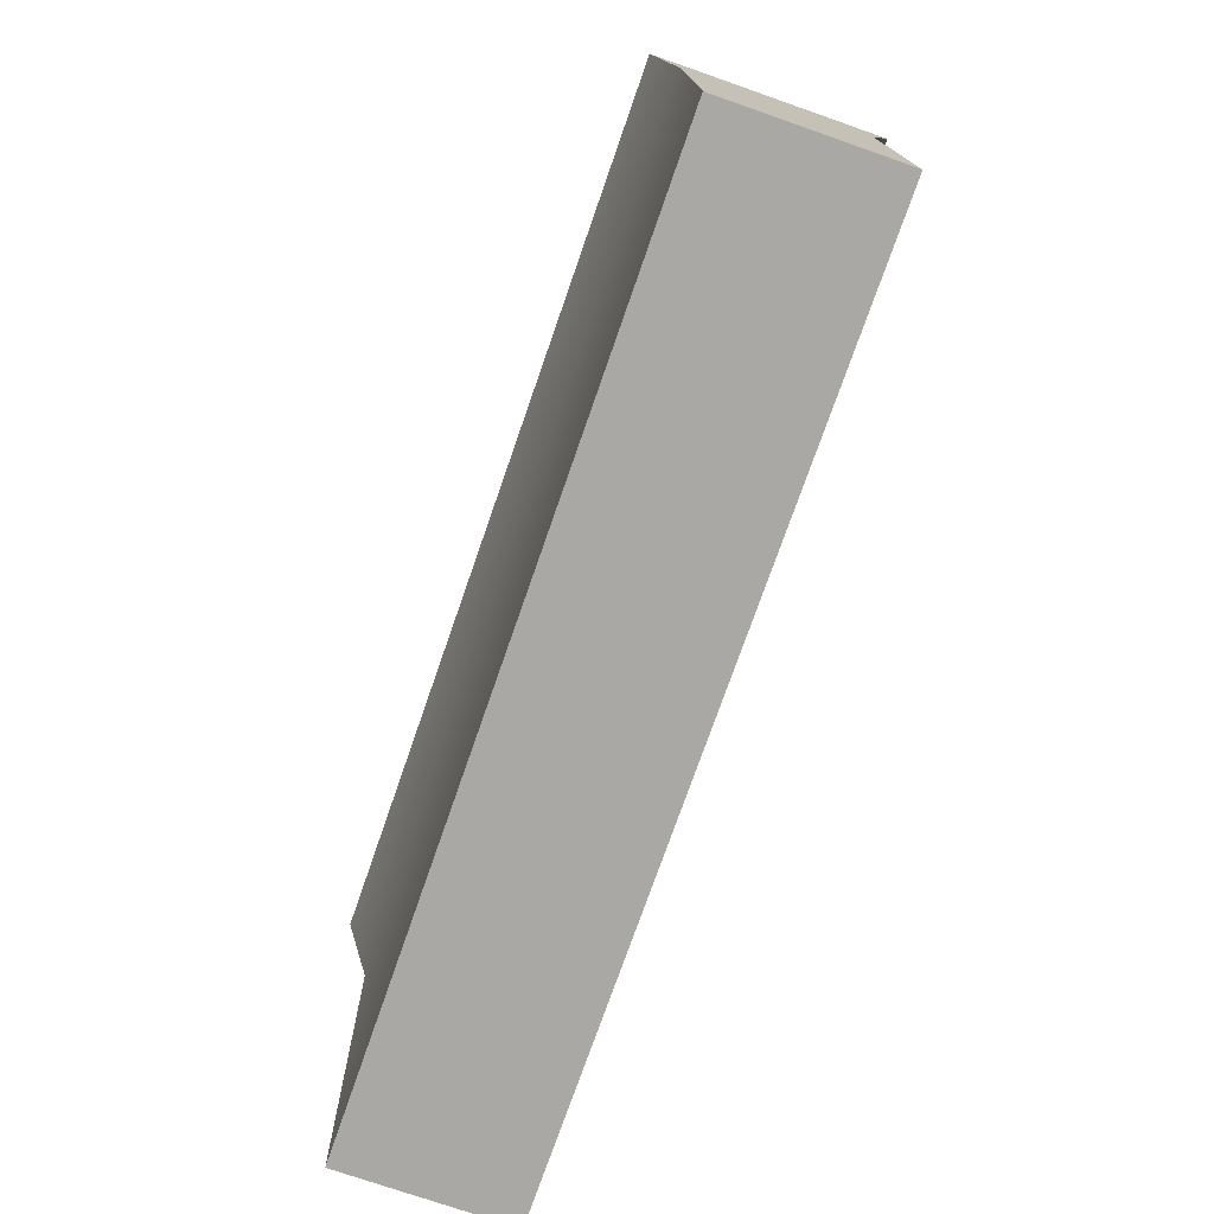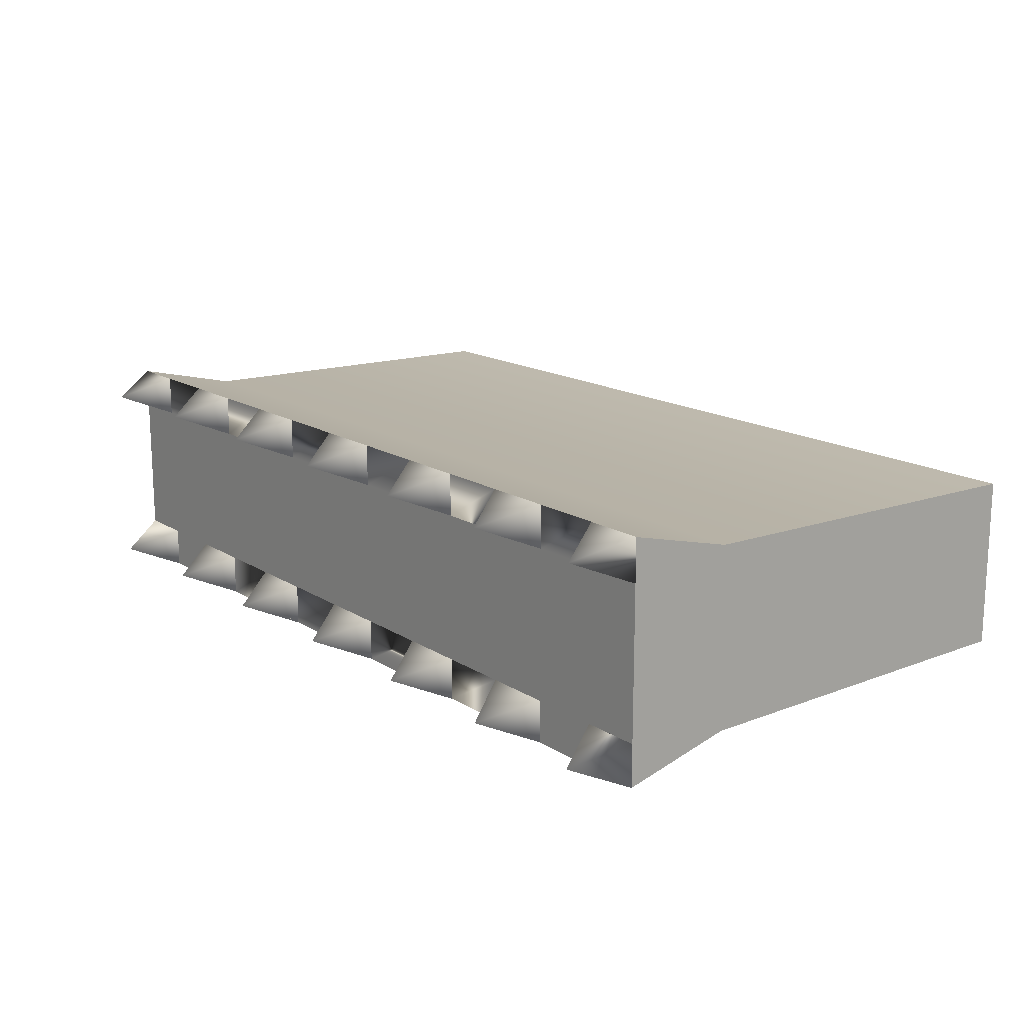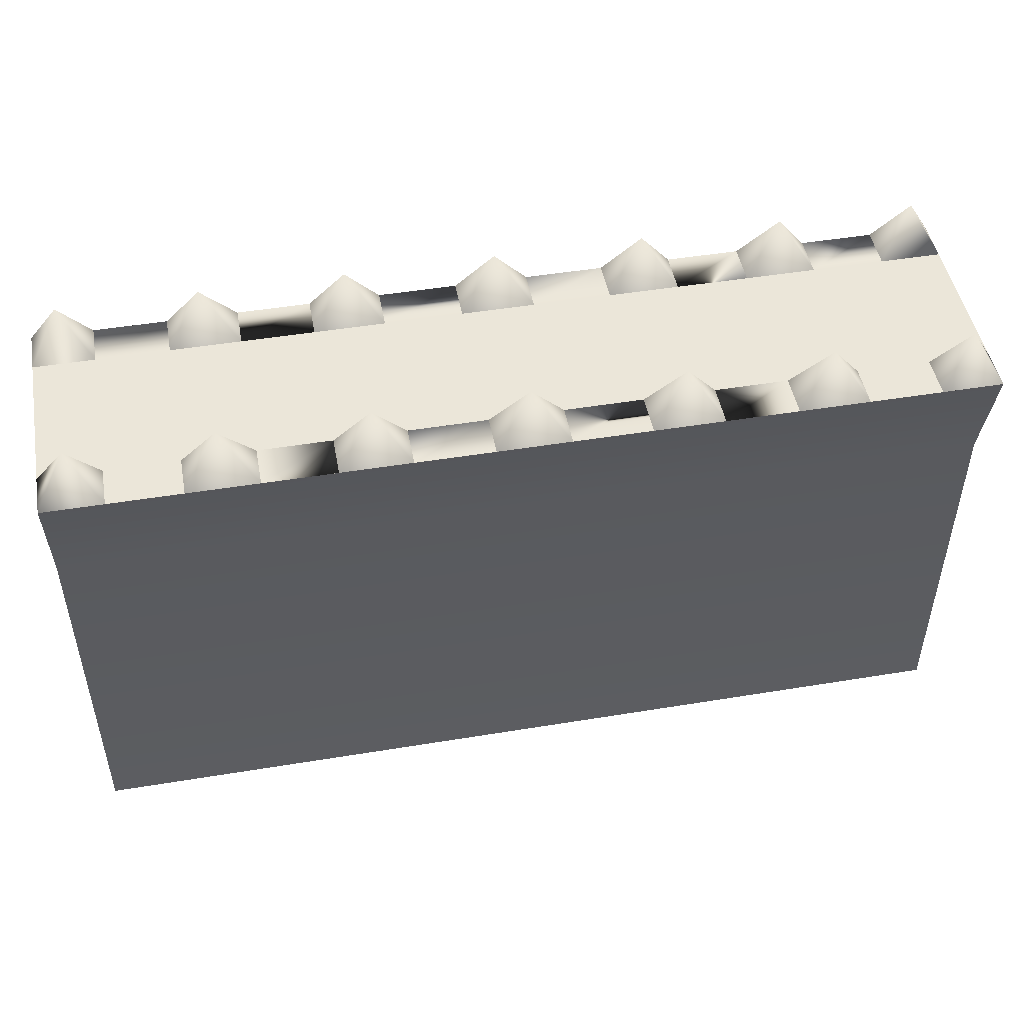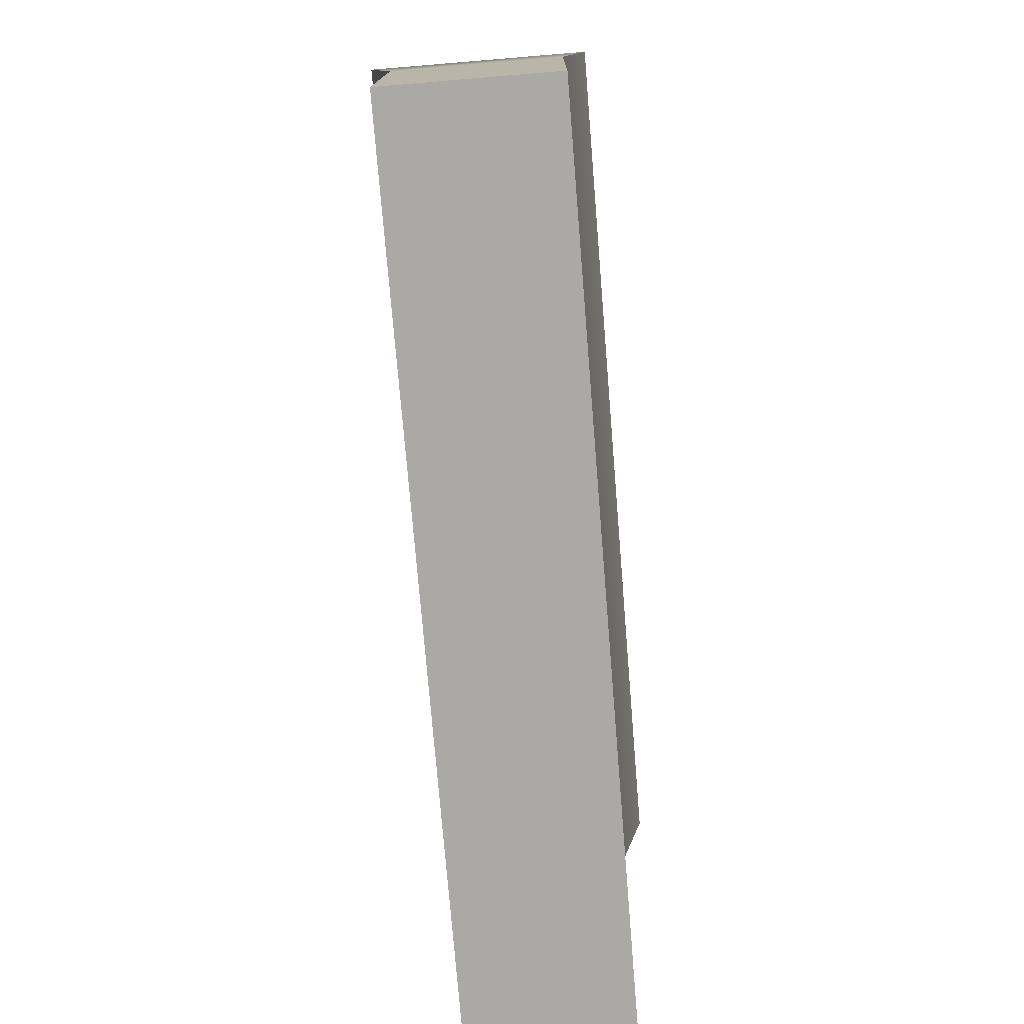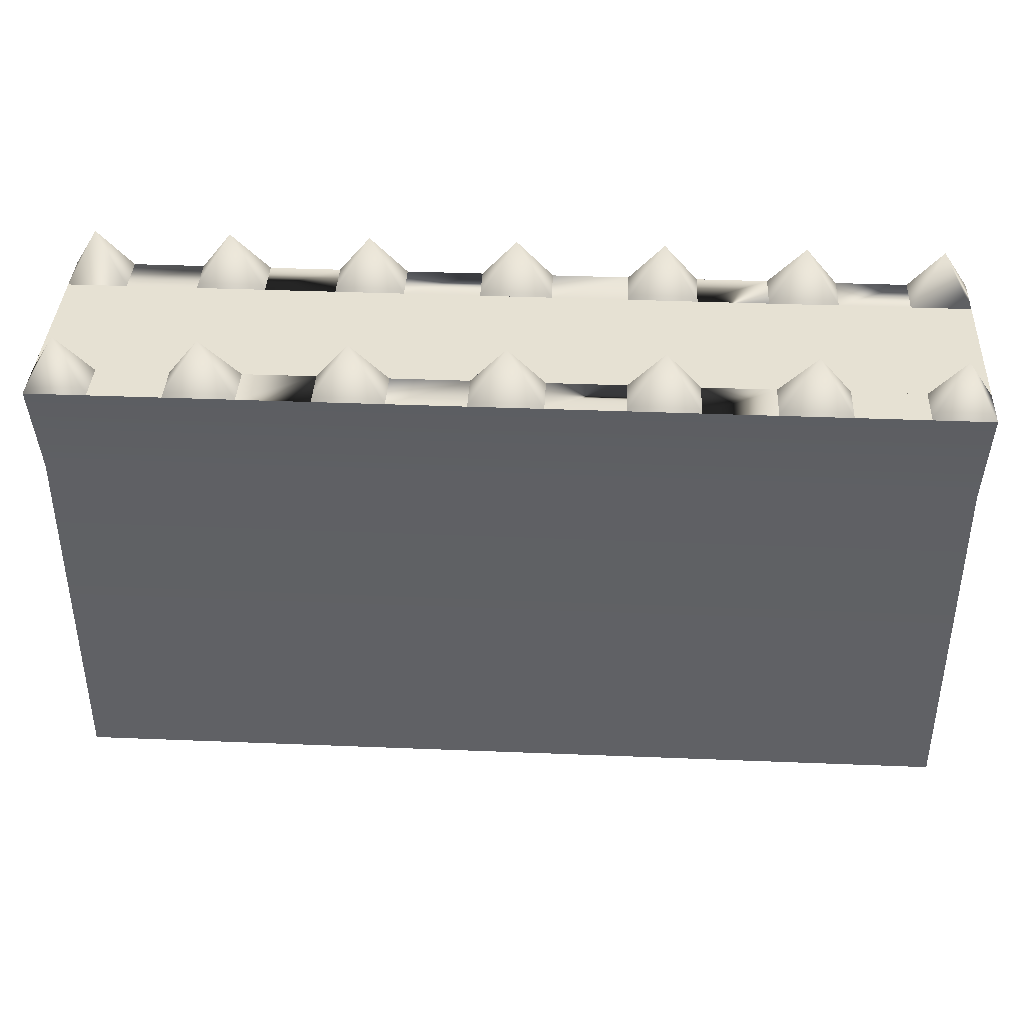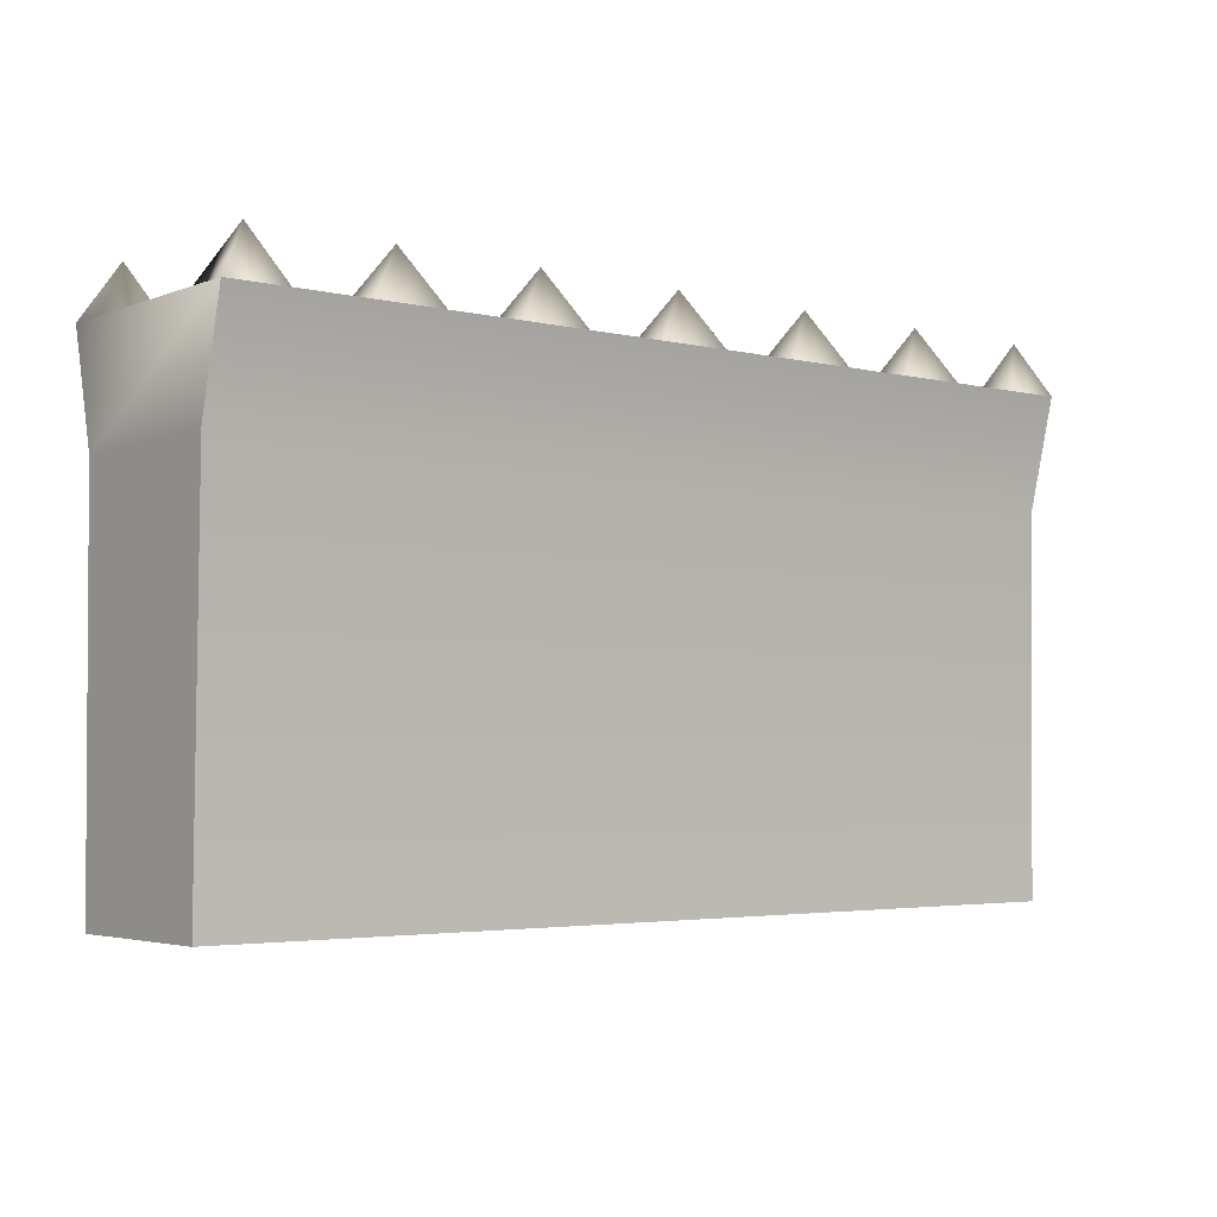
<metadata>
{"format":"obj","ext":"obj","renderer":"f3d","projection":"perspective","resolution":1024,"background":"white","views":[{"elev":-75.0,"azim":-109.2,"up":"+Y"},{"elev":15.8,"azim":-127.8,"up":"+Z"},{"elev":47.9,"azim":169.5,"up":"+Y"},{"elev":-75.5,"azim":94.7,"up":"+Y"},{"elev":38.6,"azim":-177.1,"up":"+Y"},{"elev":-3.7,"azim":141.3,"up":"+Y"}]}
</metadata>
<code>
o pCube1_Untitled.001
v -0.7075 0.7265 0.01808
v -0.7075 0.7265 0.2381
v 0.6282 0.7265 0.2381
v 0.6282 0.7265 0.01808
v 0.6282 0.7265 -0.04374
v 0.6282 0.7265 0.2999
v 0.6282 0.5658 0.2604
v 0.6282 0.57 -0.004509
v 0.6282 0.01298 0.003148
v 0.6282 0.01298 0.253
v -0.7075 0.01298 0.253
v -0.7075 0.01298 0.003148
v -0.7075 0.57 0.2607
v -0.7075 0.7265 0.2999
v -0.7075 0.5658 -0.004232
v -0.7075 0.7265 -0.04374
v -0.7075 0.7265 -0.04374
v -0.7075 0.7265 0.2999
v -0.03966 0.8013 0.269
v -0.03966 0.8013 -0.01283
v 0.5403 0.7265 0.2999
v -0.6196 0.7265 0.2999
v 0.5842 0.8013 0.269
v -0.6196 0.7265 0.2381
v 0.5403 0.7265 0.2381
v -0.6636 0.8013 0.269
v -0.6196 0.7265 -0.04374
v 0.5403 0.7265 -0.04374
v -0.6636 0.8013 -0.01283
v 0.5403 0.7265 0.01808
v -0.6196 0.7265 0.01808
v 0.5842 0.8013 -0.01283
v 0.4351 0.7265 0.2999
v -0.5145 0.7265 0.2999
v 0.4351 0.7265 0.2381
v -0.5145 0.7265 0.2381
v -0.5145 0.7265 -0.04374
v 0.4351 0.7265 -0.04374
v -0.5145 0.7265 0.01808
v 0.4351 0.7265 0.01808
v 0.3332 0.7265 0.2999
v -0.4126 0.7265 0.2999
v 0.3842 0.8013 0.269
v -0.4126 0.7265 0.2381
v 0.3332 0.7265 0.2381
v -0.4635 0.8013 0.269
v -0.4126 0.7265 -0.04374
v 0.3332 0.7265 -0.04374
v -0.4635 0.8013 -0.01283
v 0.3332 0.7265 0.01808
v -0.4126 0.7265 0.01808
v 0.3842 0.8013 -0.01283
v 0.2284 0.7265 0.2999
v -0.3077 0.7265 0.2999
v 0.2284 0.7265 0.2381
v -0.3077 0.7265 0.2381
v -0.3077 0.7265 -0.04374
v 0.2284 0.7265 -0.04374
v -0.3077 0.7265 0.01808
v 0.2284 0.7265 0.01808
v 0.1262 0.7265 0.2999
v -0.2055 0.7265 0.2999
v 0.1773 0.8013 0.269
v -0.2055 0.7265 0.2381
v 0.1262 0.7265 0.2381
v -0.2566 0.8013 0.269
v -0.2055 0.7265 -0.04374
v 0.1262 0.7265 -0.04374
v -0.2566 0.8013 -0.01283
v 0.1262 0.7265 0.01808
v -0.2055 0.7265 0.01808
v 0.1773 0.8013 -0.01283
v 0.01319 0.7265 0.2999
v -0.09252 0.7265 0.2999
v 0.01319 0.7265 0.2381
v -0.09252 0.7265 0.2381
v -0.09252 0.7265 -0.04374
v 0.01319 0.7265 -0.04374
v -0.09252 0.7265 0.01808
v 0.01319 0.7265 0.01808
f 17 14 16
f 16 2 1
f 6 4 3
f 14 21 22
f 3 24 25
f 5 27 28
f 1 30 31
f 22 33 34
f 25 36 35
f 28 37 38
f 31 40 39
f 34 41 42
f 35 44 45
f 38 47 48
f 39 50 51
f 42 53 54
f 45 56 55
f 48 57 58
f 51 60 59
f 54 61 62
f 55 64 65
f 58 67 68
f 59 70 71
f 62 73 74
f 65 76 75
f 68 77 78
f 71 80 79
f 73 19 74
f 75 19 73
f 76 19 75
f 74 19 76
f 77 20 78
f 79 20 77
f 80 20 79
f 78 20 80
f 3 23 6
f 25 23 3
f 21 23 25
f 6 23 21
f 14 26 2
f 22 26 14
f 24 26 22
f 2 26 24
f 1 29 16
f 31 29 1
f 27 29 31
f 16 29 27
f 5 32 4
f 28 32 5
f 30 32 28
f 4 32 30
f 35 43 33
f 45 43 35
f 41 43 45
f 33 43 41
f 34 46 36
f 42 46 34
f 44 46 42
f 36 46 44
f 39 49 37
f 51 49 39
f 47 49 51
f 37 49 47
f 38 52 40
f 48 52 38
f 50 52 48
f 40 52 50
f 55 63 53
f 65 63 55
f 61 63 65
f 53 63 61
f 54 66 56
f 62 66 54
f 64 66 62
f 56 66 64
f 59 69 57
f 71 69 59
f 67 69 71
f 57 69 67
f 58 72 60
f 68 72 58
f 70 72 68
f 60 72 70
f 7 8 5 6
f 12 9 10 11
f 14 13 7 6
f 5 8 15 16
f 15 8 9 12
f 15 12 11 13
f 7 13 11 10
f 9 8 7 10
f 33 21 25 35
f 17 18 14
f 16 14 2
f 6 5 4
f 14 6 21
f 3 2 24
f 5 16 27
f 1 4 30
f 22 21 33
f 36 24 22 34
f 25 24 36
f 37 27 31 39
f 28 27 37
f 40 30 28 38
f 31 30 40
f 53 41 45 55
f 34 33 41
f 35 36 44
f 38 37 47
f 39 40 50
f 42 41 53
f 56 44 42 54
f 45 44 56
f 57 47 51 59
f 48 47 57
f 60 50 48 58
f 51 50 60
f 73 61 65 75
f 54 53 61
f 55 56 64
f 58 57 67
f 59 60 70
f 62 61 73
f 76 64 62 74
f 65 64 76
f 77 67 71 79
f 68 67 77
f 80 70 68 78
f 71 70 80
f 13 14 16 15
f 4 1 2 3

</code>
